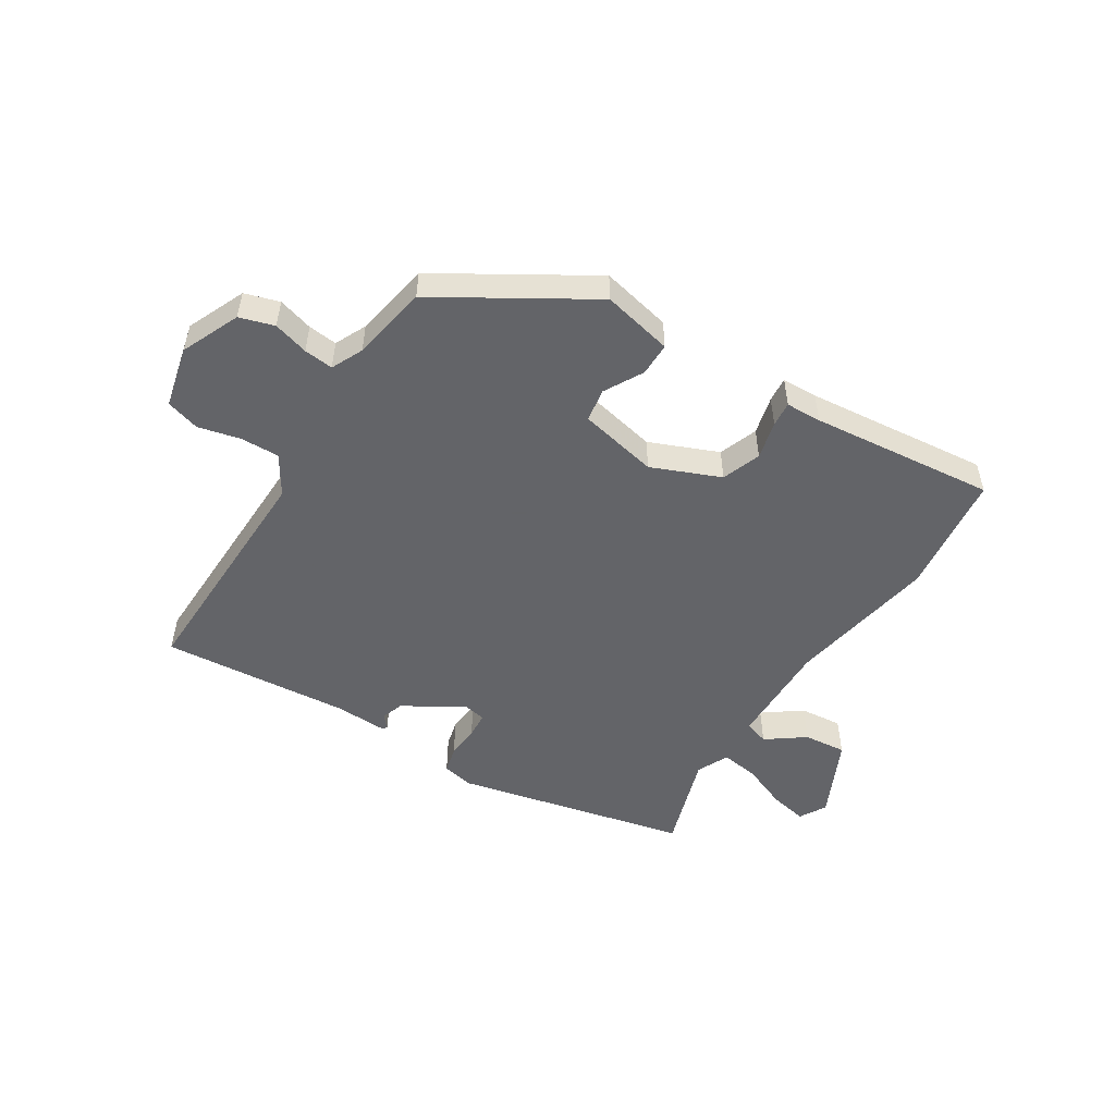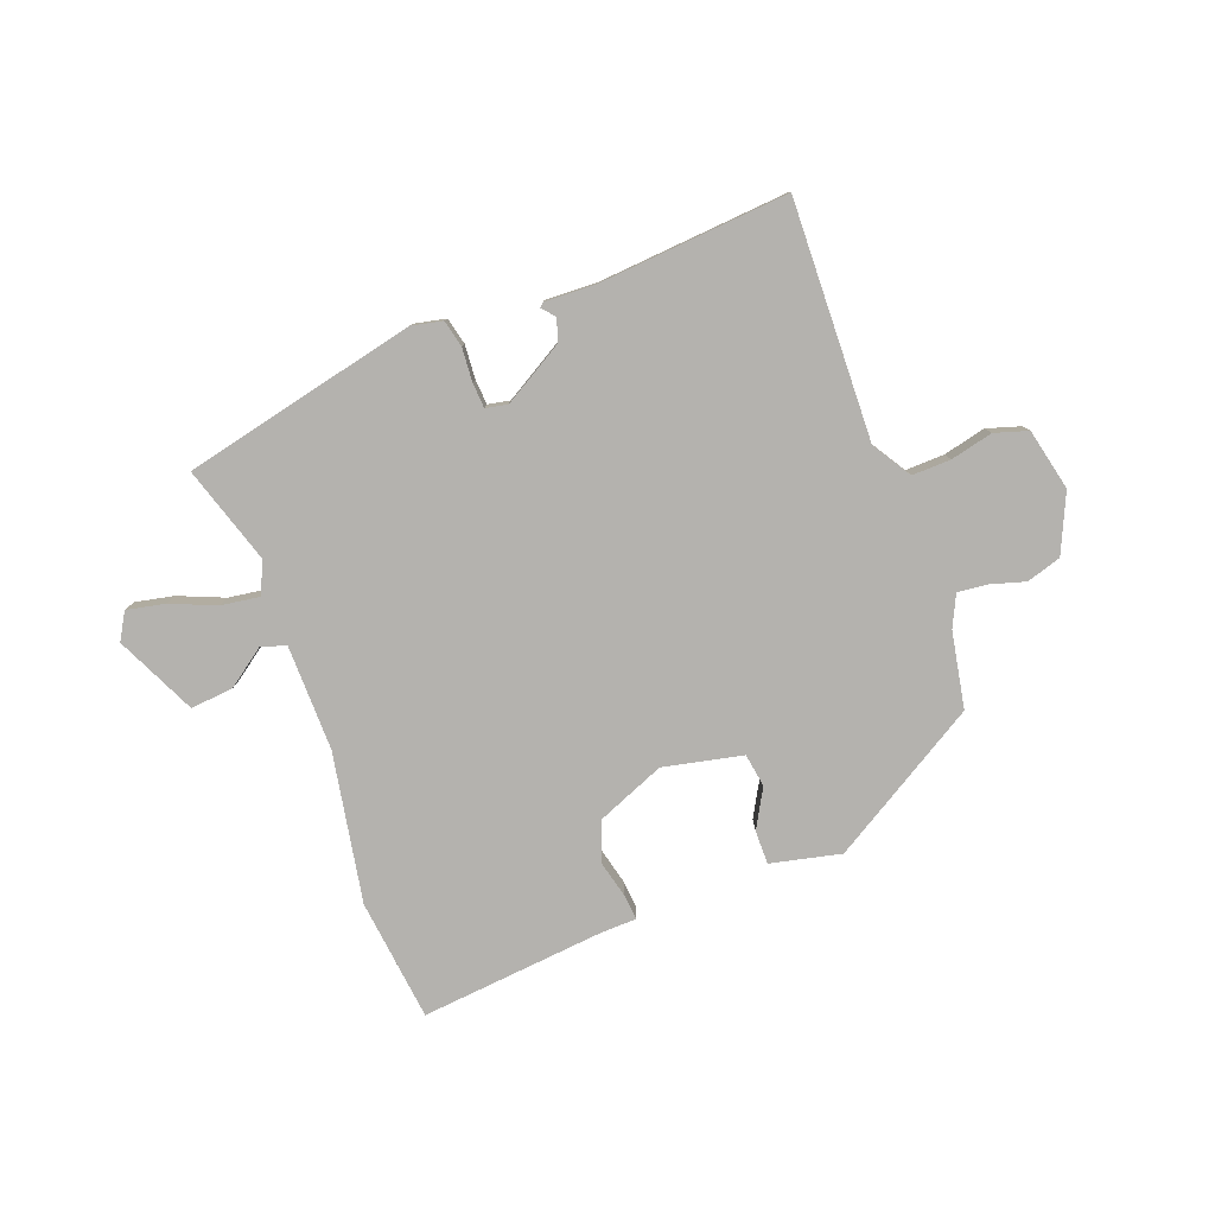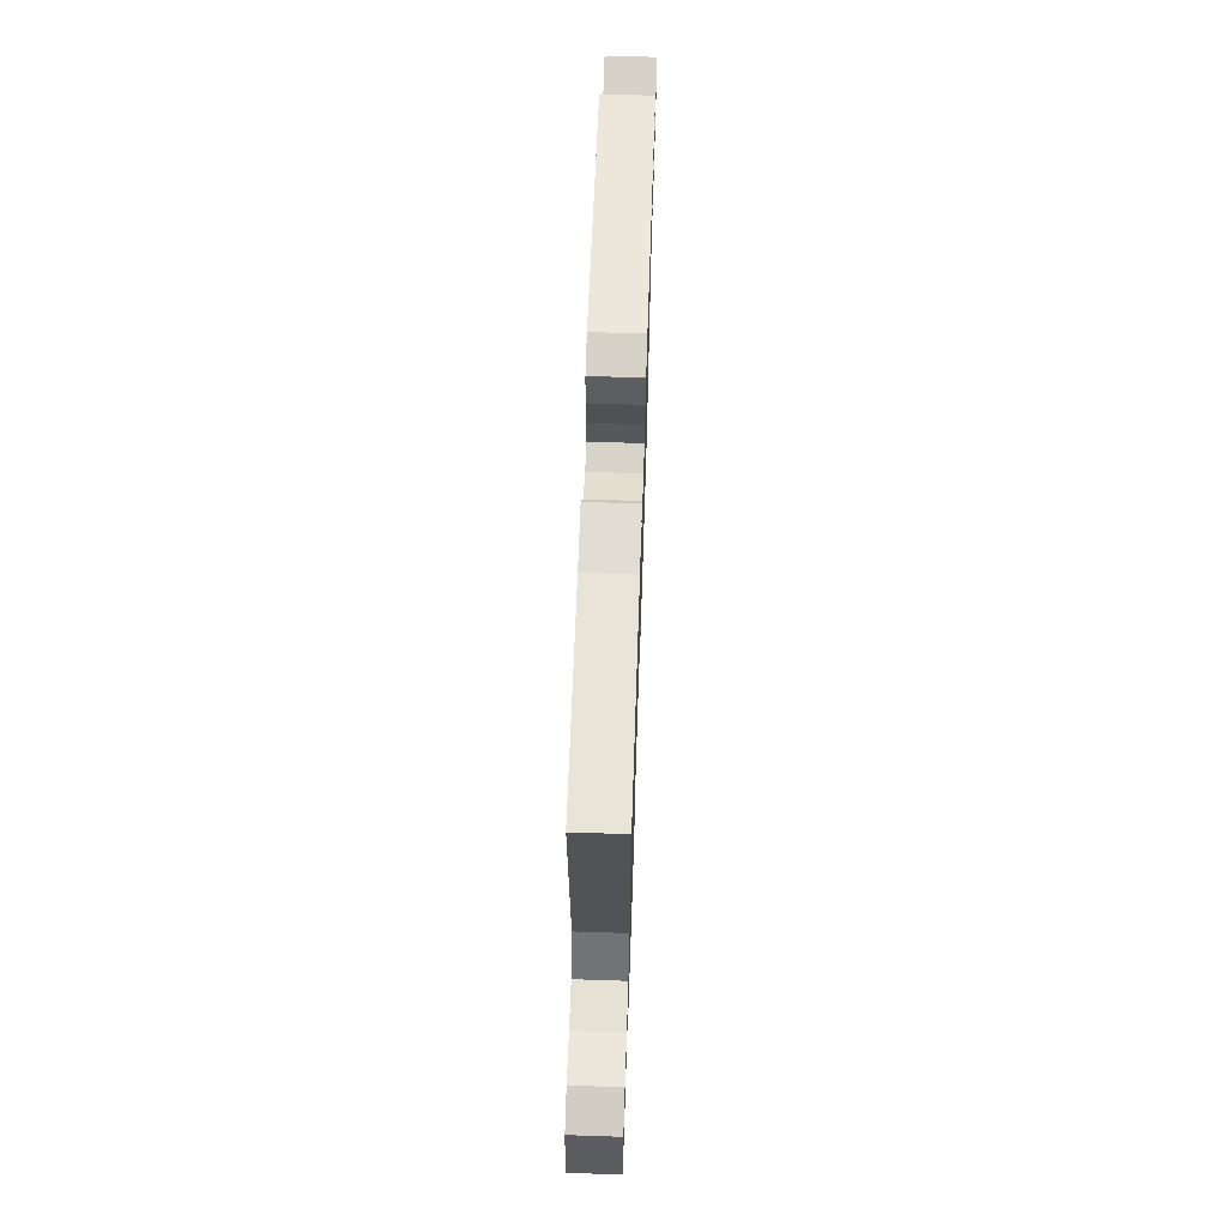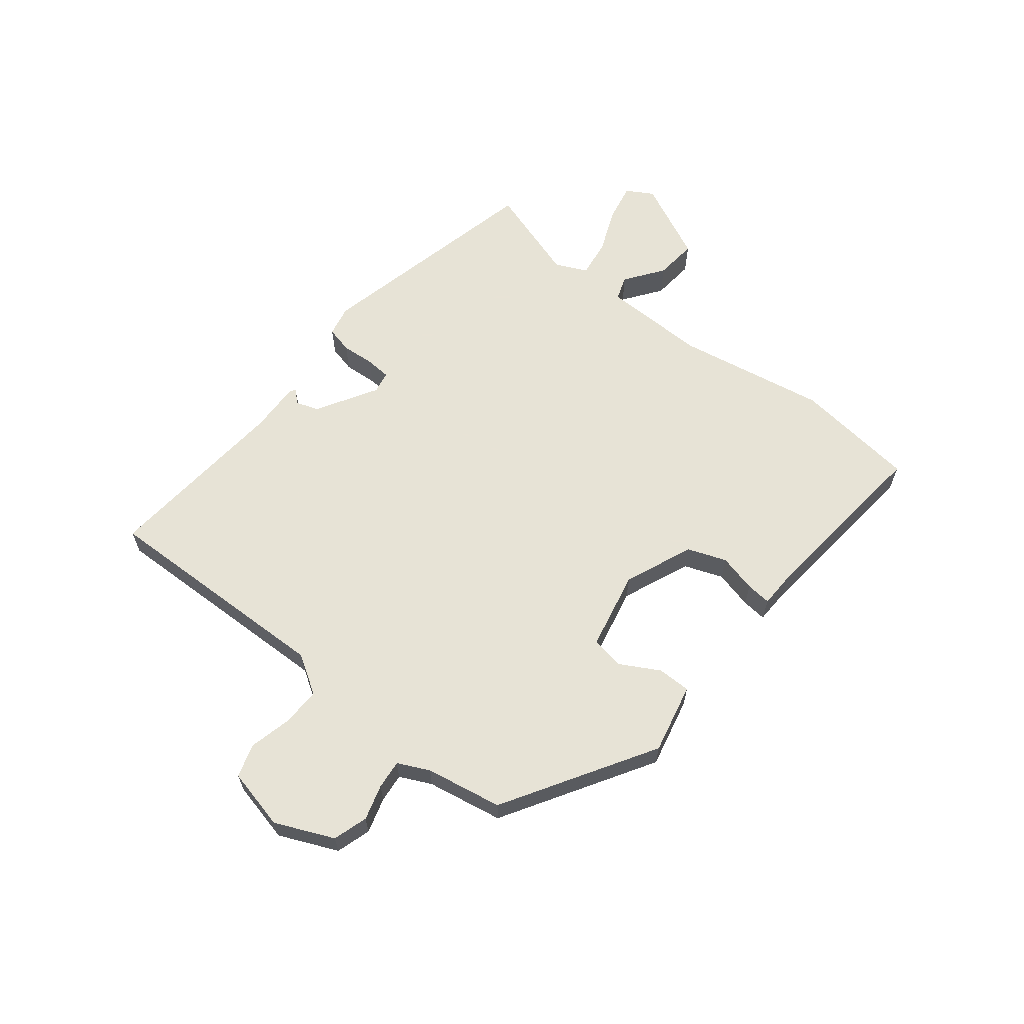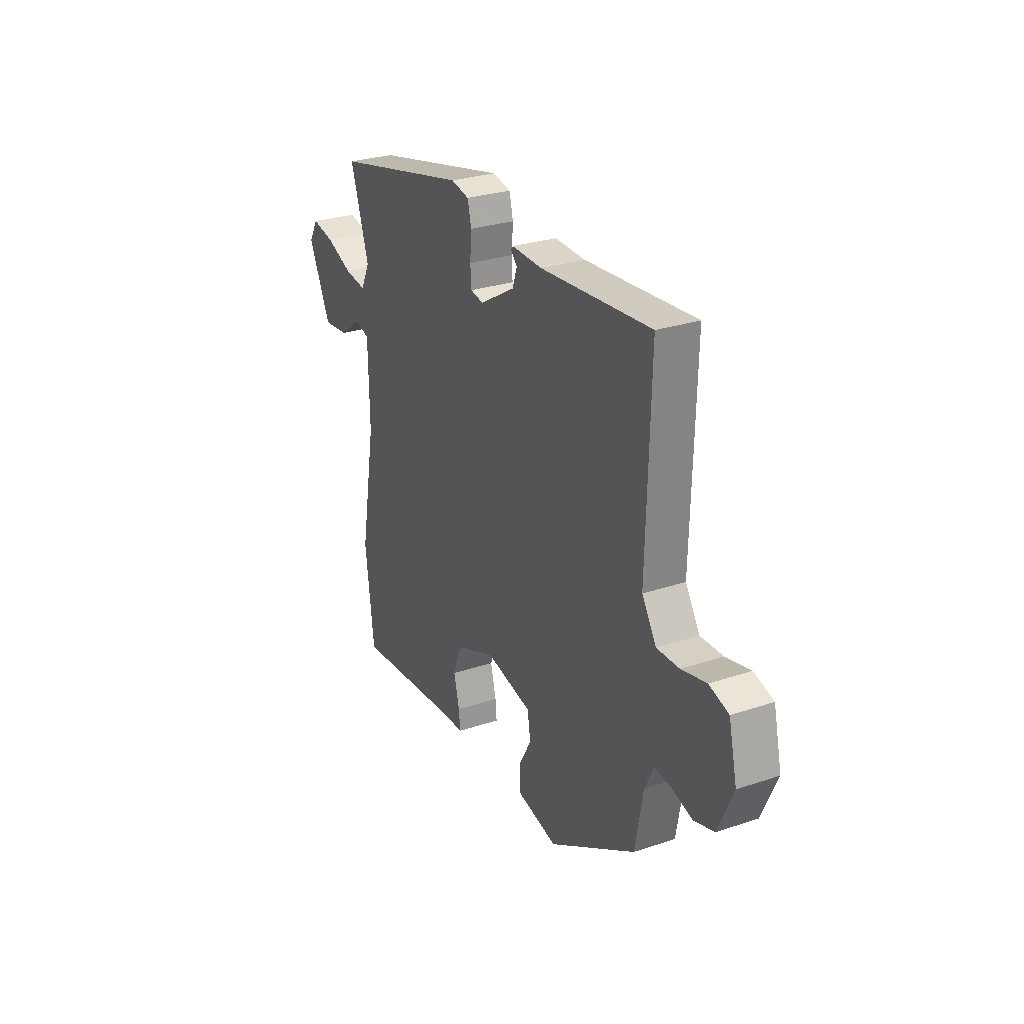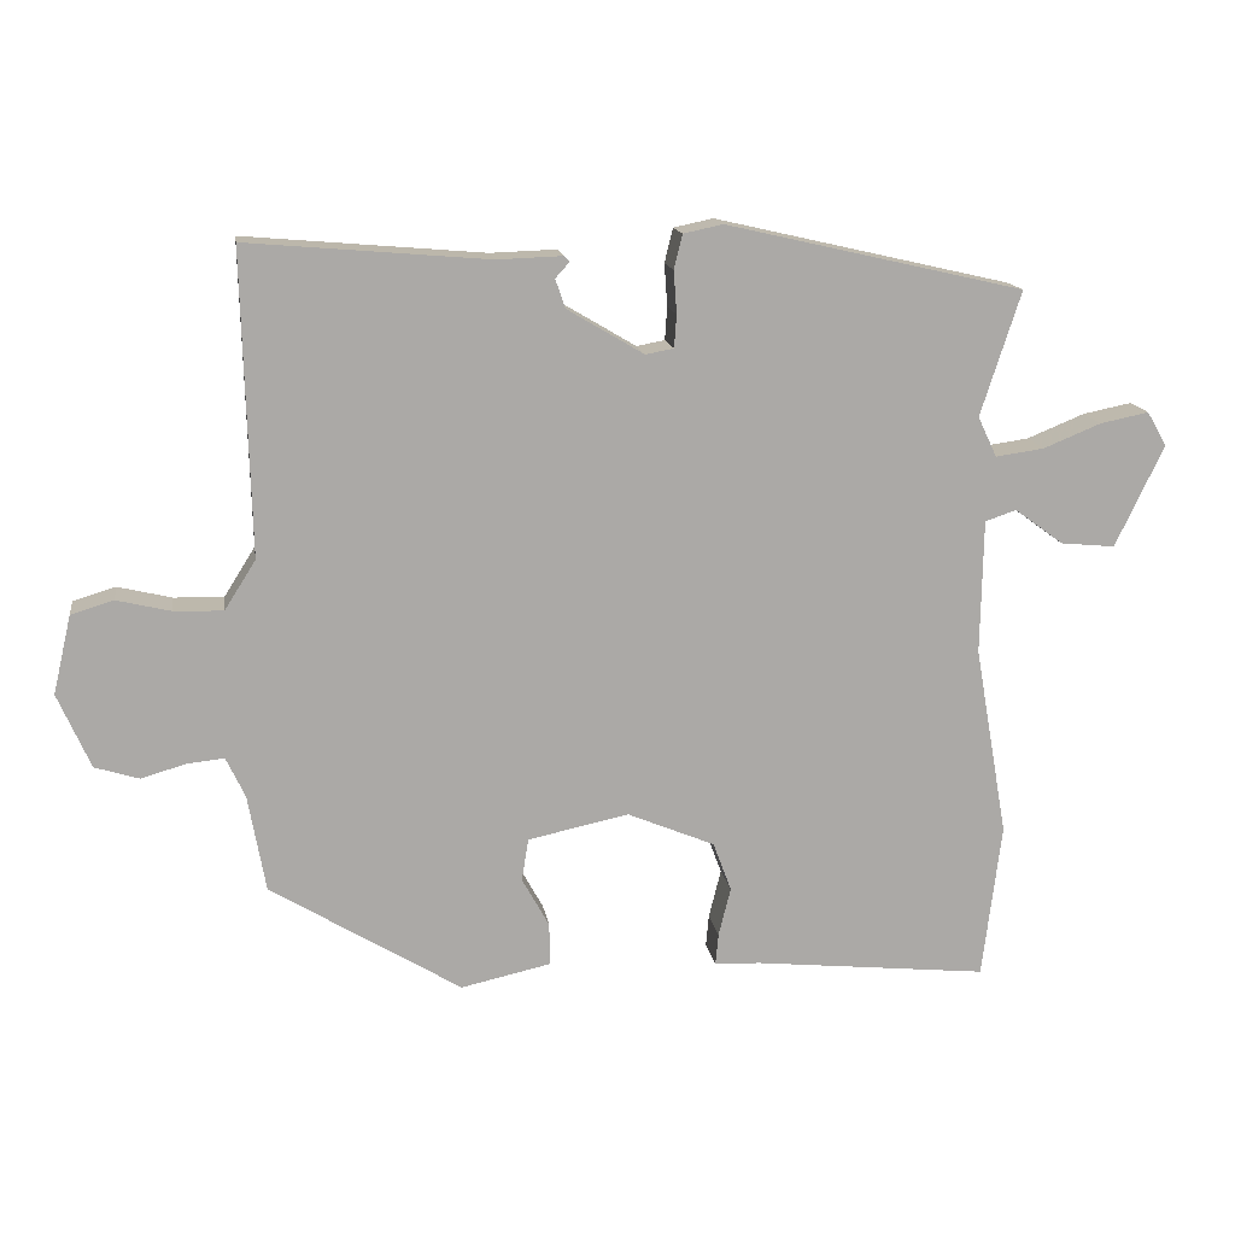
<metadata>
{"format":"obj","ext":"obj","renderer":"f3d","projection":"perspective","resolution":1024,"background":"white","views":[{"elev":-51.3,"azim":147.8,"up":"+Y"},{"elev":-79.8,"azim":20.2,"up":"+Y"},{"elev":66.3,"azim":91.9,"up":"+Z"},{"elev":62.6,"azim":128.4,"up":"+Y"},{"elev":28.1,"azim":63.1,"up":"+Z"},{"elev":14.7,"azim":171.3,"up":"+Z"}]}
</metadata>
<code>
v 0.466 0.07 -0.344
v 0.215 0.07 -0.497
v 0.097 0.07 -0.471
v 0.097 0.07 -0.415
v 0.133 0.07 -0.35
v 0.124 0.07 -0.294
v -0.009 0.07 -0.266
v -0.124 0.07 -0.314
v -0.148 0.07 -0.379
v -0.132 0.07 -0.443
v -0.128 0.07 -0.485
v -0.188 0.07 -0.487
v -0.498 0.07 -0.519
v -0.523 0.07 -0.314
v -0.479 0.07 -0.063
v -0.482 0.07 0.114
v -0.523 0.07 0.128
v -0.587 0.07 0.081
v -0.659 0.07 0.074
v -0.723 0.07 0.208
v -0.697 0.07 0.253
v -0.633 0.07 0.24
v -0.557 0.07 0.209
v -0.493 0.07 0.2
v -0.468 0.07 0.253
v -0.521 0.07 0.417
v -0.129 0.07 0.507
v -0.077 0.07 0.496
v -0.066 0.07 0.451
v -0.07 0.07 0.395
v -0.067 0.07 0.352
v -0.03 0.07 0.345
v 0.071 0.07 0.405
v 0.084 0.07 0.443
v 0.065 0.07 0.464
v 0.072 0.07 0.471
v 0.159 0.07 0.468
v 0.476 0.07 0.495
v 0.466 0.07 0.097
v 0.507 0.07 0.032
v 0.572 0.07 0.034
v 0.643 0.07 0.051
v 0.699 0.07 0.034
v 0.723 0.07 -0.069
v 0.68 0.07 -0.167
v 0.622 0.07 -0.185
v 0.563 0.07 -0.168
v 0.514 0.07 -0.163
v 0.489 0.07 -0.216
v 0.466 0 -0.344
v 0.215 0 -0.497
v 0.097 0 -0.471
v 0.097 0 -0.415
v 0.133 0 -0.35
v 0.124 0 -0.294
v -0.009 0 -0.266
v -0.124 0 -0.314
v -0.148 0 -0.379
v -0.132 0 -0.443
v -0.128 0 -0.485
v -0.188 0 -0.487
v -0.498 0 -0.519
v -0.523 0 -0.314
v -0.479 0 -0.063
v -0.482 0 0.114
v -0.523 0 0.128
v -0.587 0 0.081
v -0.659 0 0.074
v -0.723 0 0.208
v -0.697 0 0.253
v -0.633 0 0.24
v -0.557 0 0.209
v -0.493 0 0.2
v -0.468 0 0.253
v -0.521 0 0.417
v -0.129 0 0.507
v -0.077 0 0.496
v -0.066 0 0.451
v -0.07 0 0.395
v -0.067 0 0.352
v -0.03 0 0.345
v 0.071 0 0.405
v 0.084 0 0.443
v 0.065 0 0.464
v 0.072 0 0.471
v 0.159 0 0.468
v 0.476 0 0.495
v 0.466 0 0.097
v 0.507 0 0.032
v 0.572 0 0.034
v 0.643 0 0.051
v 0.699 0 0.034
v 0.723 0 -0.069
v 0.68 0 -0.167
v 0.622 0 -0.185
v 0.563 0 -0.168
v 0.514 0 -0.163
v 0.489 0 -0.216
f 45 46 47
f 44 45 47
f 43 44 47
f 42 43 47
f 41 42 47
f 40 41 47 48
f 39 40 48 49
f 37 38 39
f 36 37 39
f 35 36 39
f 34 35 39
f 49 1 2
f 39 49 2
f 34 39 2
f 33 34 2
f 28 29 30
f 27 28 30
f 26 27 30
f 25 26 30
f 24 25 30 31
f 21 22 23
f 20 21 23
f 19 20 23
f 18 19 23
f 17 18 23
f 16 17 23 24
f 12 13 14 15
f 12 15 16
f 11 12 16
f 10 11 16
f 9 10 16
f 24 31 32
f 16 24 32
f 9 16 32
f 8 9 32
f 2 3 4 5
f 2 5 6
f 33 2 6
f 7 8 32 33
f 6 7 33
f 96 95 94
f 96 94 93
f 96 93 92
f 96 92 91
f 96 91 90
f 97 96 90 89
f 98 97 89 88
f 88 87 86
f 88 86 85
f 88 85 84
f 88 84 83
f 51 50 98
f 51 98 88
f 51 88 83
f 51 83 82
f 79 78 77
f 79 77 76
f 79 76 75
f 79 75 74
f 80 79 74 73
f 72 71 70
f 72 70 69
f 72 69 68
f 72 68 67
f 72 67 66
f 73 72 66 65
f 64 63 62 61
f 65 64 61
f 65 61 60
f 65 60 59
f 65 59 58
f 81 80 73
f 81 73 65
f 81 65 58
f 81 58 57
f 54 53 52 51
f 55 54 51
f 55 51 82
f 82 81 57 56
f 82 56 55
f 1 50 51 2
f 2 51 52 3
f 3 52 53 4
f 4 53 54 5
f 5 54 55 6
f 6 55 56 7
f 7 56 57 8
f 8 57 58 9
f 9 58 59 10
f 10 59 60 11
f 11 60 61 12
f 12 61 62 13
f 13 62 63 14
f 14 63 64 15
f 15 64 65 16
f 16 65 66 17
f 17 66 67 18
f 18 67 68 19
f 19 68 69 20
f 20 69 70 21
f 21 70 71 22
f 22 71 72 23
f 23 72 73 24
f 24 73 74 25
f 25 74 75 26
f 26 75 76 27
f 27 76 77 28
f 28 77 78 29
f 29 78 79 30
f 30 79 80 31
f 31 80 81 32
f 32 81 82 33
f 33 82 83 34
f 34 83 84 35
f 35 84 85 36
f 36 85 86 37
f 37 86 87 38
f 38 87 88 39
f 39 88 89 40
f 40 89 90 41
f 41 90 91 42
f 42 91 92 43
f 43 92 93 44
f 44 93 94 45
f 45 94 95 46
f 46 95 96 47
f 47 96 97 48
f 48 97 98 49
f 49 98 50 1

</code>
